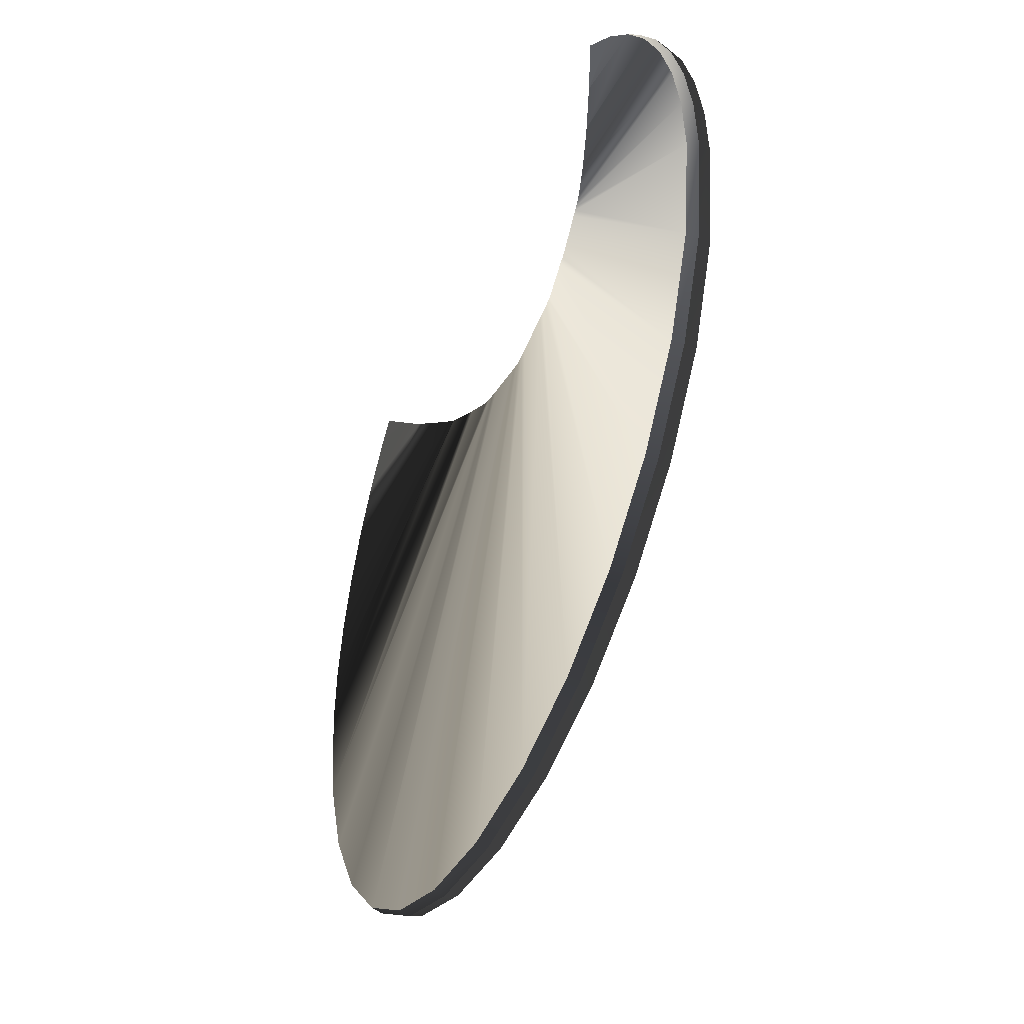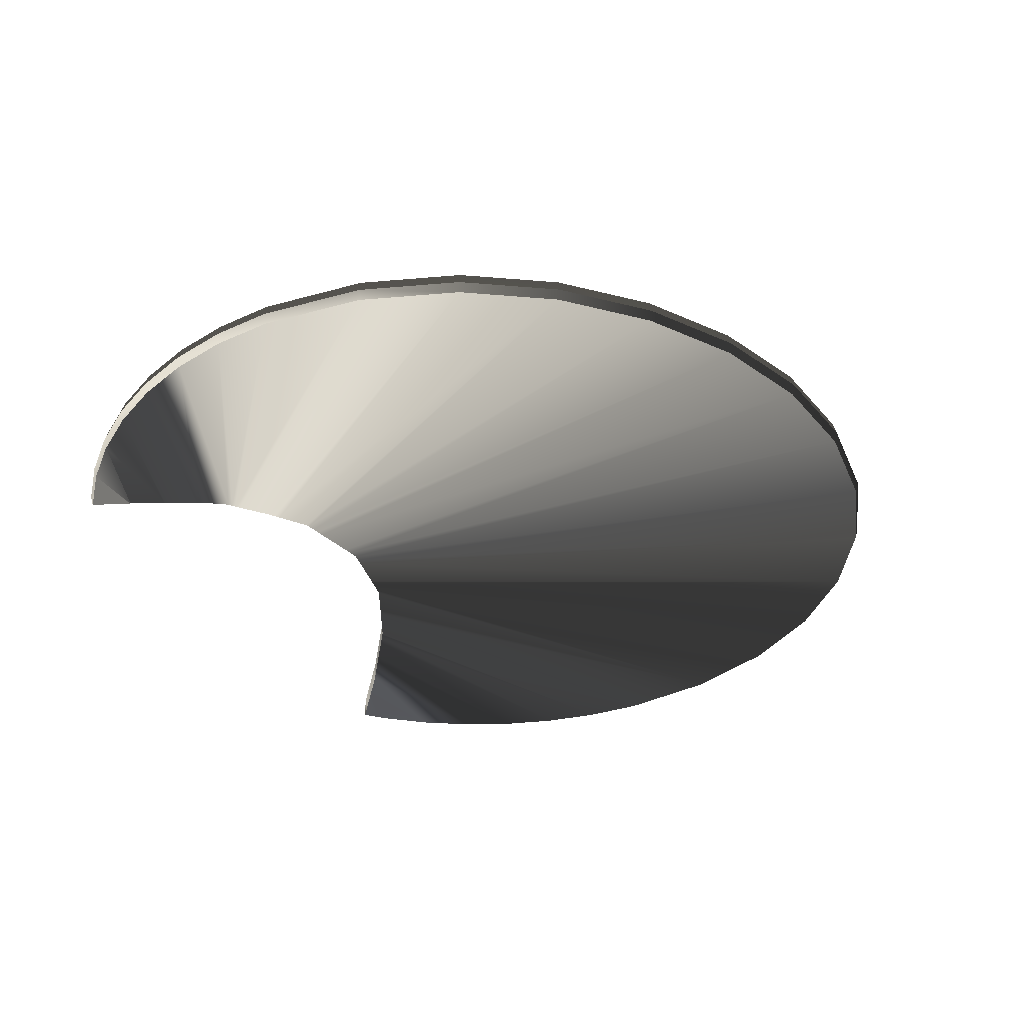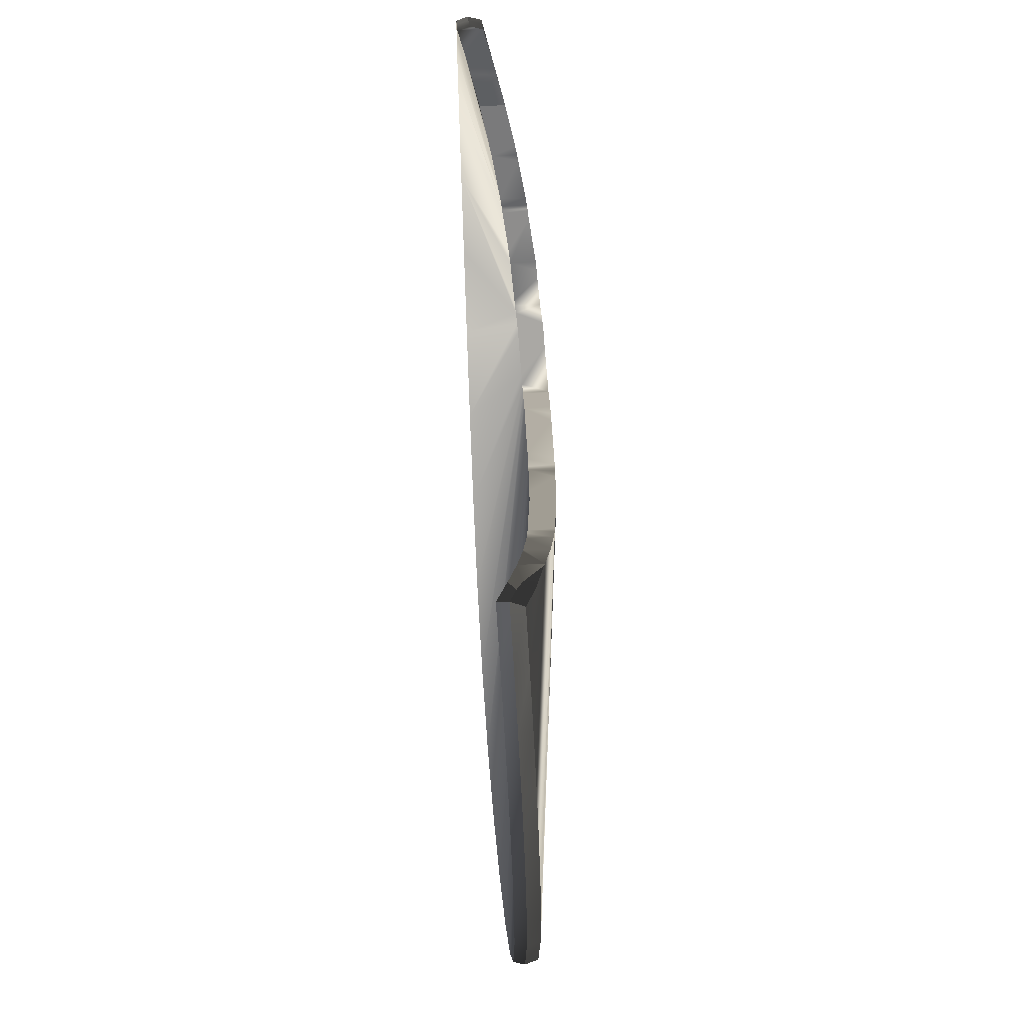
<metadata>
{"format":"obj","ext":"obj","renderer":"f3d","projection":"perspective","resolution":1024,"background":"white","views":[{"elev":-42.0,"azim":-113.1,"up":"+Y"},{"elev":-34.7,"azim":-62.4,"up":"+Z"},{"elev":63.7,"azim":-93.7,"up":"+Y"}]}
</metadata>
<code>
v  -23.79 73.93 -1.135
v  -23.64 73.7 -2.096
v  -27.44 70.38 -2.024
v  -27.62 70.58 -1.062
v  -30.82 66.58 -1.955
v  -31.02 66.76 -0.9917
v  -33.72 62.36 -1.892
v  -33.94 62.51 -0.9279
v  -36.07 57.76 -1.839
v  -36.31 57.87 -0.874
v  -37.82 52.83 -1.798
v  -38.07 52.91 -0.8323
v  -38.92 47.62 -1.77
v  -39.17 47.66 -0.8046
v  -39.29 42.18 -1.76
v  -39.55 42.18 -0.7943
v  -38.17 32.84 -1.789
v  -38.42 32.77 -0.8239
v  -35 24.3 -1.865
v  -35.23 24.17 -0.9012
v  -30.09 16.82 -1.98
v  -30.29 16.64 -1.017
v  -23.76 10.64 -2.121
v  -23.92 10.41 -1.161
v  -16.3 5.965 -2.263
v  -16.42 5.704 -1.304
v  -7.97 3.01 -2.37
v  -8.027 2.727 -1.412
v  1.032 1.977 -2.408
v  1.032 1.687 -1.451
v  10.03 3.01 -2.37
v  10.09 2.727 -1.412
v  18.37 5.965 -2.263
v  18.48 5.704 -1.304
v  25.83 10.64 -2.121
v  25.99 10.41 -1.161
v  32.16 16.82 -1.98
v  32.36 16.64 -1.017
v  37.06 24.3 -1.865
v  37.29 24.17 -0.9012
v  40.23 32.84 -1.789
v  40.48 32.77 -0.8239
v  41.35 42.18 -1.76
v  41.61 42.18 -0.7943
v  40.98 47.61 -1.77
v  41.23 47.65 -0.8046
v  39.89 52.82 -1.798
v  40.14 52.9 -0.8322
v  38.14 57.75 -1.839
v  38.38 57.87 -0.8739
v  35.79 62.35 -1.892
v  36.01 62.5 -0.9277
v  32.89 66.57 -1.954
v  33.1 66.75 -0.9915
v  29.52 70.37 -2.024
v  29.7 70.57 -1.062
v  -23.99 73.35 0.0069
v  -27.4 70.36 0.0633
v  -30.77 66.57 0.1328
v  -33.66 62.35 0.1958
v  -36.01 57.75 0.249
v  -37.76 52.82 0.2904
v  -38.85 47.61 0.3179
v  -39.22 42.19 0.3284
v  -38.1 32.84 0.2994
v  -34.94 24.31 0.2228
v  -30.05 16.83 0.108
v  -23.73 10.65 -0.0328
v  -16.28 5.974 -0.1741
v  -7.961 3.017 -0.2796
v  1.032 1.983 -0.3179
v  10.02 3.017 -0.2796
v  18.35 5.974 -0.1741
v  25.79 10.65 -0.0328
v  32.11 16.83 0.108
v  37 24.31 0.2228
v  40.16 32.84 0.2994
v  41.28 42.19 0.3284
v  40.91 47.61 0.3179
v  39.82 52.82 0.2905
v  38.08 57.74 0.2491
v  35.73 62.34 0.196
v  32.85 66.56 0.1331
v  29.48 70.35 0.0636
v  27.82 72 -0.4886
v  27.71 71.9 0.0344
v  27.94 72.11 -1.095
v  27.84 72.02 -1.543
v  27.73 71.92 -2.058
v  -21.59 71.03 0.8956
v  -18.86 68.94 1.692
v  -18.59 68.66 1.784
v  -18.55 68.62 1.797
v  -18.53 68.61 1.801
v  -16.31 66.32 2.415
v  -16.14 66.14 2.456
v  -14.31 64.26 2.83
v  -14.14 64.15 2.861
v  -13.69 63.89 2.937
v  -13.36 63.69 2.984
v  -13.1 63.53 3.015
v  -10.26 61.82 3.352
v  -9.672 61.47 3.403
v  -6.945 59.83 3.549
v  -6.224 59.4 3.586
v  -5.884 59.19 3.594
v  -5.514 59.12 3.611
v  -4.825 59 3.629
v  -1.083 58.3 3.683
v  -0.3617 58.17 3.69
v  0.3303 58.04 3.69
v  26.34 70.71 0.5128
v  24.92 69.47 0.9528
v  23.4 68.15 1.419
v  23.09 67.88 1.501
v  22.83 67.68 1.565
v  20.38 65.85 2.159
v  19.84 65.45 2.274
v  19.47 65.17 2.34
v  17 63.32 2.801
v  16.55 62.99 2.867
v  16.32 62.81 2.894
v  16.15 62.73 2.913
v  15.54 62.41 2.965
v  12.42 60.8 3.329
v  11.77 60.46 3.364
v  11.2 60.17 3.38
v  9.312 59.19 3.484
v  7.738 58.88 3.591
v  7.009 58.74 3.609
v  6.341 58.61 3.616
v  5.688 58.48 3.615
v  1.951 57.74 3.664
v  1.796 57.77 3.67
v  1.043 57.91 3.683
v  -22.2 72.38 -0.5383
v  -21.11 71.26 -0.0281
v  -20.98 71.12 -1.103
v  26.33 70.7 -1.564
v  25.08 69.61 -1.176
v  23.42 68.17 -0.6655
v  23.09 67.88 -0.5788
v  22.74 67.62 -0.4936
v  20.45 65.9 0.0653
v  19.83 65.44 0.1966
v  17.68 63.83 0.5993
v  17.05 63.36 0.7119
v  16.56 62.99 0.7844
v  16.32 62.81 0.8124
v  16.11 62.7 0.8363
v  13.31 61.26 1.167
v  12.43 60.8 1.244
v  9.716 59.4 1.398
v  9.312 59.19 1.42
v  8.681 59.07 1.462
v  7.776 58.89 1.502
v  7.001 58.74 1.522
v  3.428 58.03 1.571
v  2.622 57.88 1.578
v  1.951 57.74 1.577
v  1.839 57.76 1.58
v  1.043 57.91 1.594
v  0.289 58.05 1.601
v  -3.488 58.75 1.548
v  -4.144 58.87 1.549
v  -4.817 58.99 1.542
v  -5.553 59.13 1.522
v  -5.884 59.19 1.5
v  -8.675 60.87 1.356
v  -9.155 61.16 1.345
v  -9.685 61.48 1.317
v  -12.61 63.24 0.9746
v  -13.05 63.5 0.9379
v  -13.37 63.69 0.9014
v  -13.75 63.92 0.8466
v  -14.31 64.26 0.7471
v  -20.92 71.07 -1.081
v  -20.92 71.07 -1.081
v  -18.57 68.64 -0.2875
v  -18.45 68.52 -0.2556
v  -16.36 66.37 0.3221
v  -16.13 66.13 0.3783
v  -15.95 65.95 0.412
g Circle001
f -183 -182 -181 -180
f -180 -181 -179 -178
f -178 -179 -177 -176
f -176 -177 -175 -174
f -174 -175 -173 -172
f -172 -173 -171 -170
f -170 -171 -169 -168
f -168 -169 -167 -166
f -166 -167 -165 -164
f -164 -165 -163 -162
f -162 -163 -161 -160
f -160 -161 -159 -158
f -158 -159 -157 -156
f -156 -157 -155 -154
f -154 -155 -153 -152
f -152 -153 -151 -150
f -150 -151 -149 -148
f -148 -149 -147 -146
f -146 -147 -145 -144
f -144 -145 -143 -142
f -142 -143 -141 -140
f -140 -141 -139 -138
f -138 -139 -137 -136
f -136 -137 -135 -134
f -134 -135 -133 -132
f -132 -133 -131 -130
f -130 -131 -129 -128
f -127 -183 -180 -126
f -126 -180 -178 -125
f -125 -178 -176 -124
f -124 -176 -174 -123
f -123 -174 -172 -122
f -122 -172 -170 -121
f -121 -170 -168 -120
f -120 -168 -166 -119
f -119 -166 -164 -118
f -118 -164 -162 -117
f -117 -162 -160 -116
f -116 -160 -158 -115
f -115 -158 -156 -114
f -114 -156 -154 -113
f -113 -154 -152 -112
f -112 -152 -150 -111
f -111 -150 -148 -110
f -110 -148 -146 -109
f -109 -146 -144 -108
f -108 -144 -142 -107
f -107 -142 -140 -106
f -106 -140 -138 -105
f -105 -138 -136 -104
f -104 -136 -134 -103
f -103 -134 -132 -102
f -102 -132 -130 -101
f -101 -130 -128 -100
f -99 -98 -100 -128
f -99 -128 -97
f -96 -97 -128 -129
f -96 -129 -95
f -94 -127 -126 -93
f -92 -93 -126 -125
f -91 -92 -125 -124
f -90 -91 -124 -89
f -89 -124 -123 -88
f -87 -88 -123 -86
f -86 -123 -122 -85
f -85 -122 -121 -84
f -84 -121 -120 -83
f -82 -83 -120 -119
f -81 -82 -119 -80
f -80 -119 -118 -79
f -78 -79 -118 -77
f -77 -118 -117 -116
f -76 -77 -116 -75
f -75 -116 -115 -74
f -74 -115 -114 -73
f -100 -98 -72 -71
f -101 -100 -71 -70
f -101 -70 -69 -68
f -102 -101 -68 -67
f -103 -102 -67 -66
f -104 -103 -66 -65
f -104 -65 -64 -105
f -105 -64 -63 -62
f -105 -62 -61 -106
f -107 -106 -61 -60
f -107 -60 -59 -108
f -108 -59 -58 -109
f -109 -58 -57 -56
f -109 -56 -55 -110
f -110 -55 -54 -111
f -111 -54 -53 -52
f -112 -111 -52 -51
f -112 -51 -50 -113
f -113 -50 -49 -114
f -114 -49 -73
f -183 -127 -94 -48
f -48 -94 -47
f -46 -182 -48
f -48 -182 -183
f -93 -47 -94
f -45 -95 -129 -44
f -44 -129 -131 -43
f -42 -43 -131 -41
f -41 -131 -133 -40
f -40 -133 -135 -39
f -38 -39 -135 -137
f -37 -38 -137 -139
f -36 -37 -139 -35
f -34 -35 -139 -141
f -33 -34 -141 -143
f -32 -33 -143 -31
f -30 -31 -143 -29
f -29 -143 -145 -147
f -28 -29 -147 -149
f -27 -28 -149 -26
f -26 -149 -151 -25
f -25 -151 -153 -24
f -23 -24 -153 -155
f -22 -23 -155 -157
f -21 -22 -157 -20
f -20 -157 -159 -19
f -18 -19 -159 -161
f -17 -18 -161 -163
f -16 -17 -163 -15
f -15 -163 -165 -14
f -13 -14 -165 -167
f -12 -13 -167 -11
f -11 -167 -169 -10
f -10 -169 -171 -9
f -9 -171 -173 -8
f -181 -182 -46 -7
f -179 -181 -7 -6
f -179 -6 -5 -177
f -177 -5 -4 -3
f -175 -177 -3 -2
f -173 -175 -2 -1
f -8 -173 -1
f -48 -47 -46
f -7 -46 -47 -6
f -5 -6 -47 -4
f -4 -47 -93 -92
f -4 -92 -91 -90
f -3 -4 -90 -2
f -2 -90 -89 -1
f -1 -89 -88 -8
f -8 -88 -87
f -79 -78 -16 -80
f -80 -16 -15 -14
f -81 -80 -14 -13
f -82 -81 -13 -12
f -83 -82 -12 -11
f -84 -83 -11 -10
f -85 -84 -10 -9
f -86 -85 -9 -87
f -87 -9 -8
f -51 -24 -23 -50
f -50 -23 -22 -49
f -73 -49 -22 -21
f -74 -73 -21 -75
f -75 -21 -20 -19
f -76 -75 -19 -18
f -77 -76 -18 -17
f -78 -77 -17 -16
f -56 -30 -29 -55
f -55 -29 -28 -27
f -54 -55 -27 -53
f -52 -53 -27 -26
f -52 -26 -25 -51
f -51 -25 -24
f -62 -35 -34 -61
f -60 -61 -34 -33
f -60 -33 -32 -59
f -58 -59 -32 -57
f -57 -32 -31 -30
f -57 -30 -56
f -69 -42 -41 -68
f -68 -41 -40 -67
f -67 -40 -39 -66
f -65 -66 -39 -38
f -65 -38 -37 -64
f -64 -37 -36 -63
f -63 -36 -35 -62
f -99 -97 -96 -95
f -98 -99 -95 -45
f -72 -98 -45 -44
f -71 -72 -44 -43
f -71 -43 -42 -70
f -70 -42 -69
v  -23.79 73.93 -1.135
v  -23.64 73.7 -2.096
v  -27.44 70.38 -2.024
v  -27.62 70.58 -1.062
v  -30.82 66.58 -1.955
v  -31.02 66.76 -0.9917
v  -33.72 62.36 -1.892
v  -33.94 62.51 -0.9279
v  -36.07 57.76 -1.839
v  -36.31 57.87 -0.874
v  -37.82 52.83 -1.798
v  -38.07 52.91 -0.8323
v  -38.92 47.62 -1.77
v  -39.17 47.66 -0.8046
v  -39.29 42.18 -1.76
v  -39.55 42.18 -0.7943
v  -38.17 32.84 -1.789
v  -38.42 32.77 -0.8239
v  -35 24.3 -1.865
v  -35.23 24.17 -0.9012
v  -30.09 16.82 -1.98
v  -30.29 16.64 -1.017
v  -23.76 10.64 -2.121
v  -23.92 10.41 -1.161
v  -16.3 5.965 -2.263
v  -16.42 5.704 -1.304
v  -7.97 3.01 -2.37
v  -8.027 2.727 -1.412
v  1.032 1.977 -2.408
v  1.032 1.687 -1.451
v  10.03 3.01 -2.37
v  10.09 2.727 -1.412
v  18.37 5.965 -2.263
v  18.48 5.704 -1.304
v  25.83 10.64 -2.121
v  25.99 10.41 -1.161
v  32.16 16.82 -1.98
v  32.36 16.64 -1.017
v  37.06 24.3 -1.865
v  37.29 24.17 -0.9012
v  40.23 32.84 -1.789
v  40.48 32.77 -0.8239
v  41.35 42.18 -1.76
v  41.61 42.18 -0.7943
v  40.98 47.61 -1.77
v  41.23 47.65 -0.8046
v  39.89 52.82 -1.798
v  40.14 52.9 -0.8322
v  38.14 57.75 -1.839
v  38.38 57.87 -0.8739
v  35.79 62.35 -1.892
v  36.01 62.5 -0.9277
v  32.89 66.57 -1.954
v  33.1 66.75 -0.9915
v  29.52 70.37 -2.024
v  29.7 70.57 -1.062
v  -23.99 73.35 0.0069
v  -27.4 70.36 0.0633
v  -30.77 66.57 0.1328
v  -33.66 62.35 0.1958
v  -36.01 57.75 0.249
v  -37.76 52.82 0.2904
v  -38.85 47.61 0.3179
v  -39.22 42.19 0.3284
v  -38.1 32.84 0.2994
v  -34.94 24.31 0.2228
v  -30.05 16.83 0.108
v  -23.73 10.65 -0.0328
v  -16.28 5.974 -0.1741
v  -7.961 3.017 -0.2796
v  1.032 1.983 -0.3179
v  10.02 3.017 -0.2796
v  18.35 5.974 -0.1741
v  25.79 10.65 -0.0328
v  32.11 16.83 0.108
v  37 24.31 0.2228
v  40.16 32.84 0.2994
v  41.28 42.19 0.3284
v  40.91 47.61 0.3179
v  39.82 52.82 0.2905
v  38.08 57.74 0.2491
v  35.73 62.34 0.196
v  32.85 66.56 0.1331
v  29.48 70.35 0.0636
v  27.82 72 -0.4886
v  27.71 71.9 0.0344
v  27.94 72.11 -1.095
v  27.84 72.02 -1.543
v  27.73 71.92 -2.058
v  -21.59 71.03 0.8956
v  -18.86 68.94 1.692
v  -18.59 68.66 1.784
v  -18.55 68.62 1.797
v  -18.53 68.61 1.801
v  -16.31 66.32 2.415
v  -16.14 66.14 2.456
v  -14.31 64.26 2.83
v  -14.14 64.15 2.861
v  -13.69 63.89 2.937
v  -13.36 63.69 2.984
v  -13.1 63.53 3.015
v  -10.26 61.82 3.352
v  -9.672 61.47 3.403
v  -6.945 59.83 3.549
v  -6.224 59.4 3.586
v  -5.884 59.19 3.594
v  -5.514 59.12 3.611
v  -4.825 59 3.629
v  -1.083 58.3 3.683
v  -0.3617 58.17 3.69
v  0.3303 58.04 3.69
v  26.34 70.71 0.5128
v  24.92 69.47 0.9528
v  23.4 68.15 1.419
v  23.09 67.88 1.501
v  22.83 67.68 1.565
v  20.38 65.85 2.159
v  19.84 65.45 2.274
v  19.47 65.17 2.34
v  17 63.32 2.801
v  16.55 62.99 2.867
v  16.32 62.81 2.894
v  16.15 62.73 2.913
v  15.54 62.41 2.965
v  12.42 60.8 3.329
v  11.77 60.46 3.364
v  11.2 60.17 3.38
v  9.312 59.19 3.484
v  7.738 58.88 3.591
v  7.009 58.74 3.609
v  6.341 58.61 3.616
v  5.688 58.48 3.615
v  1.951 57.74 3.664
v  1.796 57.77 3.67
v  1.043 57.91 3.683
v  -22.2 72.38 -0.5383
v  -21.11 71.26 -0.0281
v  -20.98 71.12 -1.103
v  26.33 70.7 -1.564
v  25.08 69.61 -1.176
v  23.42 68.17 -0.6655
v  23.09 67.88 -0.5788
v  22.74 67.62 -0.4936
v  20.45 65.9 0.0653
v  19.83 65.44 0.1966
v  17.68 63.83 0.5993
v  17.05 63.36 0.7119
v  16.56 62.99 0.7844
v  16.32 62.81 0.8124
v  16.11 62.7 0.8363
v  13.31 61.26 1.167
v  12.43 60.8 1.244
v  9.716 59.4 1.398
v  9.312 59.19 1.42
v  8.681 59.07 1.462
v  7.776 58.89 1.502
v  7.001 58.74 1.522
v  3.428 58.03 1.571
v  2.622 57.88 1.578
v  1.951 57.74 1.577
v  1.839 57.76 1.58
v  1.043 57.91 1.594
v  0.289 58.05 1.601
v  -3.488 58.75 1.548
v  -4.144 58.87 1.549
v  -4.817 58.99 1.542
v  -5.553 59.13 1.522
v  -5.884 59.19 1.5
v  -8.675 60.87 1.356
v  -9.155 61.16 1.345
v  -9.685 61.48 1.317
v  -12.61 63.24 0.9746
v  -13.05 63.5 0.9379
v  -13.37 63.69 0.9014
v  -13.75 63.92 0.8466
v  -14.31 64.26 0.7471
v  -20.92 71.07 -1.081
v  -20.92 71.07 -1.081
v  -18.57 68.64 -0.2875
v  -18.45 68.52 -0.2556
v  -16.36 66.37 0.3221
v  -16.13 66.13 0.3783
v  -15.95 65.95 0.412
g Circle001
f -183 -182 -181 -180
f -180 -181 -179 -178
f -178 -179 -177 -176
f -176 -177 -175 -174
f -174 -175 -173 -172
f -172 -173 -171 -170
f -170 -171 -169 -168
f -168 -169 -167 -166
f -166 -167 -165 -164
f -164 -165 -163 -162
f -162 -163 -161 -160
f -160 -161 -159 -158
f -158 -159 -157 -156
f -156 -157 -155 -154
f -154 -155 -153 -152
f -152 -153 -151 -150
f -150 -151 -149 -148
f -148 -149 -147 -146
f -146 -147 -145 -144
f -144 -145 -143 -142
f -142 -143 -141 -140
f -140 -141 -139 -138
f -138 -139 -137 -136
f -136 -137 -135 -134
f -134 -135 -133 -132
f -132 -133 -131 -130
f -130 -131 -129 -128
f -127 -183 -180 -126
f -126 -180 -178 -125
f -125 -178 -176 -124
f -124 -176 -174 -123
f -123 -174 -172 -122
f -122 -172 -170 -121
f -121 -170 -168 -120
f -120 -168 -166 -119
f -119 -166 -164 -118
f -118 -164 -162 -117
f -117 -162 -160 -116
f -116 -160 -158 -115
f -115 -158 -156 -114
f -114 -156 -154 -113
f -113 -154 -152 -112
f -112 -152 -150 -111
f -111 -150 -148 -110
f -110 -148 -146 -109
f -109 -146 -144 -108
f -108 -144 -142 -107
f -107 -142 -140 -106
f -106 -140 -138 -105
f -105 -138 -136 -104
f -104 -136 -134 -103
f -103 -134 -132 -102
f -102 -132 -130 -101
f -101 -130 -128 -100
f -99 -98 -100 -128
f -99 -128 -97
f -96 -97 -128 -129
f -96 -129 -95
f -94 -127 -126 -93
f -92 -93 -126 -125
f -91 -92 -125 -124
f -90 -91 -124 -89
f -89 -124 -123 -88
f -87 -88 -123 -86
f -86 -123 -122 -85
f -85 -122 -121 -84
f -84 -121 -120 -83
f -82 -83 -120 -119
f -81 -82 -119 -80
f -80 -119 -118 -79
f -78 -79 -118 -77
f -77 -118 -117 -116
f -76 -77 -116 -75
f -75 -116 -115 -74
f -74 -115 -114 -73
f -100 -98 -72 -71
f -101 -100 -71 -70
f -101 -70 -69 -68
f -102 -101 -68 -67
f -103 -102 -67 -66
f -104 -103 -66 -65
f -104 -65 -64 -105
f -105 -64 -63 -62
f -105 -62 -61 -106
f -107 -106 -61 -60
f -107 -60 -59 -108
f -108 -59 -58 -109
f -109 -58 -57 -56
f -109 -56 -55 -110
f -110 -55 -54 -111
f -111 -54 -53 -52
f -112 -111 -52 -51
f -112 -51 -50 -113
f -113 -50 -49 -114
f -114 -49 -73
f -183 -127 -94 -48
f -48 -94 -47
f -46 -182 -48
f -48 -182 -183
f -93 -47 -94
f -45 -95 -129 -44
f -44 -129 -131 -43
f -42 -43 -131 -41
f -41 -131 -133 -40
f -40 -133 -135 -39
f -38 -39 -135 -137
f -37 -38 -137 -139
f -36 -37 -139 -35
f -34 -35 -139 -141
f -33 -34 -141 -143
f -32 -33 -143 -31
f -30 -31 -143 -29
f -29 -143 -145 -147
f -28 -29 -147 -149
f -27 -28 -149 -26
f -26 -149 -151 -25
f -25 -151 -153 -24
f -23 -24 -153 -155
f -22 -23 -155 -157
f -21 -22 -157 -20
f -20 -157 -159 -19
f -18 -19 -159 -161
f -17 -18 -161 -163
f -16 -17 -163 -15
f -15 -163 -165 -14
f -13 -14 -165 -167
f -12 -13 -167 -11
f -11 -167 -169 -10
f -10 -169 -171 -9
f -9 -171 -173 -8
f -181 -182 -46 -7
f -179 -181 -7 -6
f -179 -6 -5 -177
f -177 -5 -4 -3
f -175 -177 -3 -2
f -173 -175 -2 -1
f -8 -173 -1
f -48 -47 -46
f -7 -46 -47 -6
f -5 -6 -47 -4
f -4 -47 -93 -92
f -4 -92 -91 -90
f -3 -4 -90 -2
f -2 -90 -89 -1
f -1 -89 -88 -8
f -8 -88 -87
f -79 -78 -16 -80
f -80 -16 -15 -14
f -81 -80 -14 -13
f -82 -81 -13 -12
f -83 -82 -12 -11
f -84 -83 -11 -10
f -85 -84 -10 -9
f -86 -85 -9 -87
f -87 -9 -8
f -51 -24 -23 -50
f -50 -23 -22 -49
f -73 -49 -22 -21
f -74 -73 -21 -75
f -75 -21 -20 -19
f -76 -75 -19 -18
f -77 -76 -18 -17
f -78 -77 -17 -16
f -56 -30 -29 -55
f -55 -29 -28 -27
f -54 -55 -27 -53
f -52 -53 -27 -26
f -52 -26 -25 -51
f -51 -25 -24
f -62 -35 -34 -61
f -60 -61 -34 -33
f -60 -33 -32 -59
f -58 -59 -32 -57
f -57 -32 -31 -30
f -57 -30 -56
f -69 -42 -41 -68
f -68 -41 -40 -67
f -67 -40 -39 -66
f -65 -66 -39 -38
f -65 -38 -37 -64
f -64 -37 -36 -63
f -63 -36 -35 -62
f -99 -97 -96 -95
f -98 -99 -95 -45
f -72 -98 -45 -44
f -71 -72 -44 -43
f -71 -43 -42 -70
f -70 -42 -69

</code>
